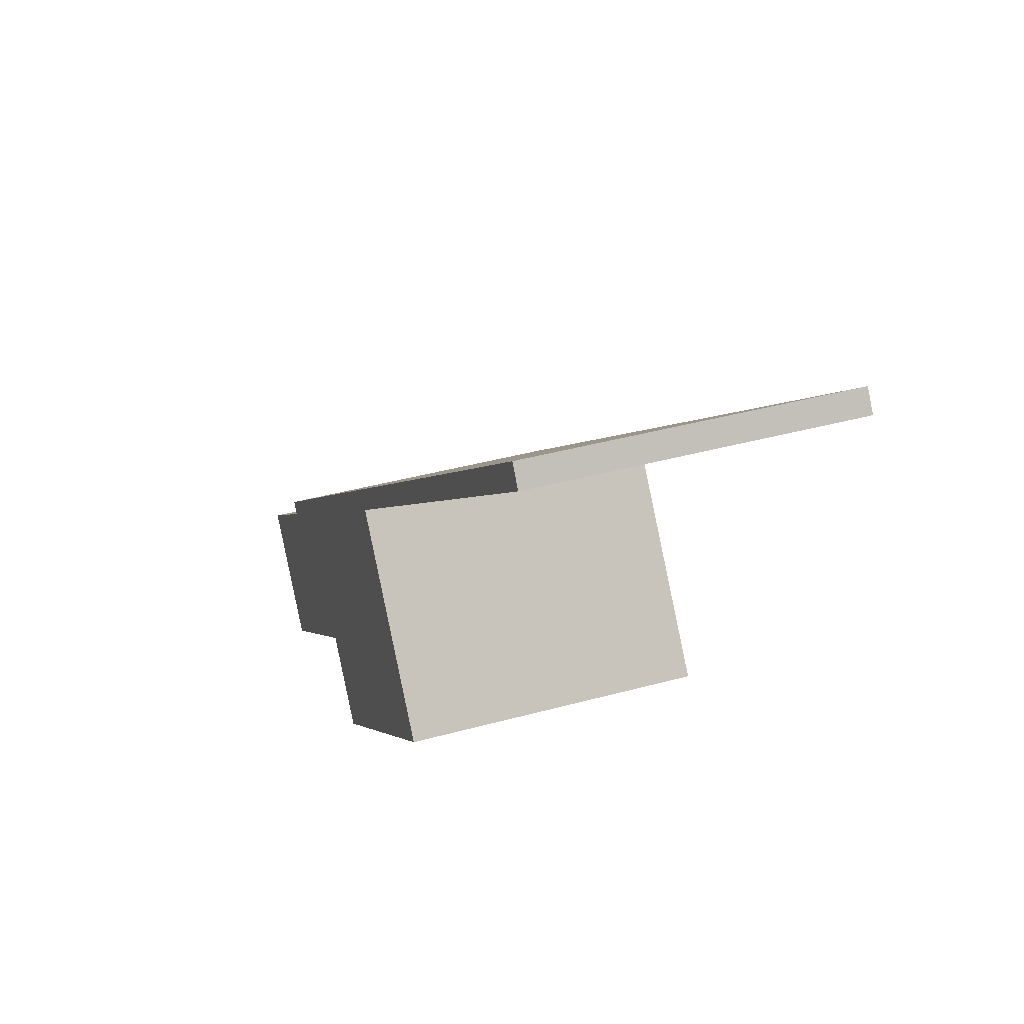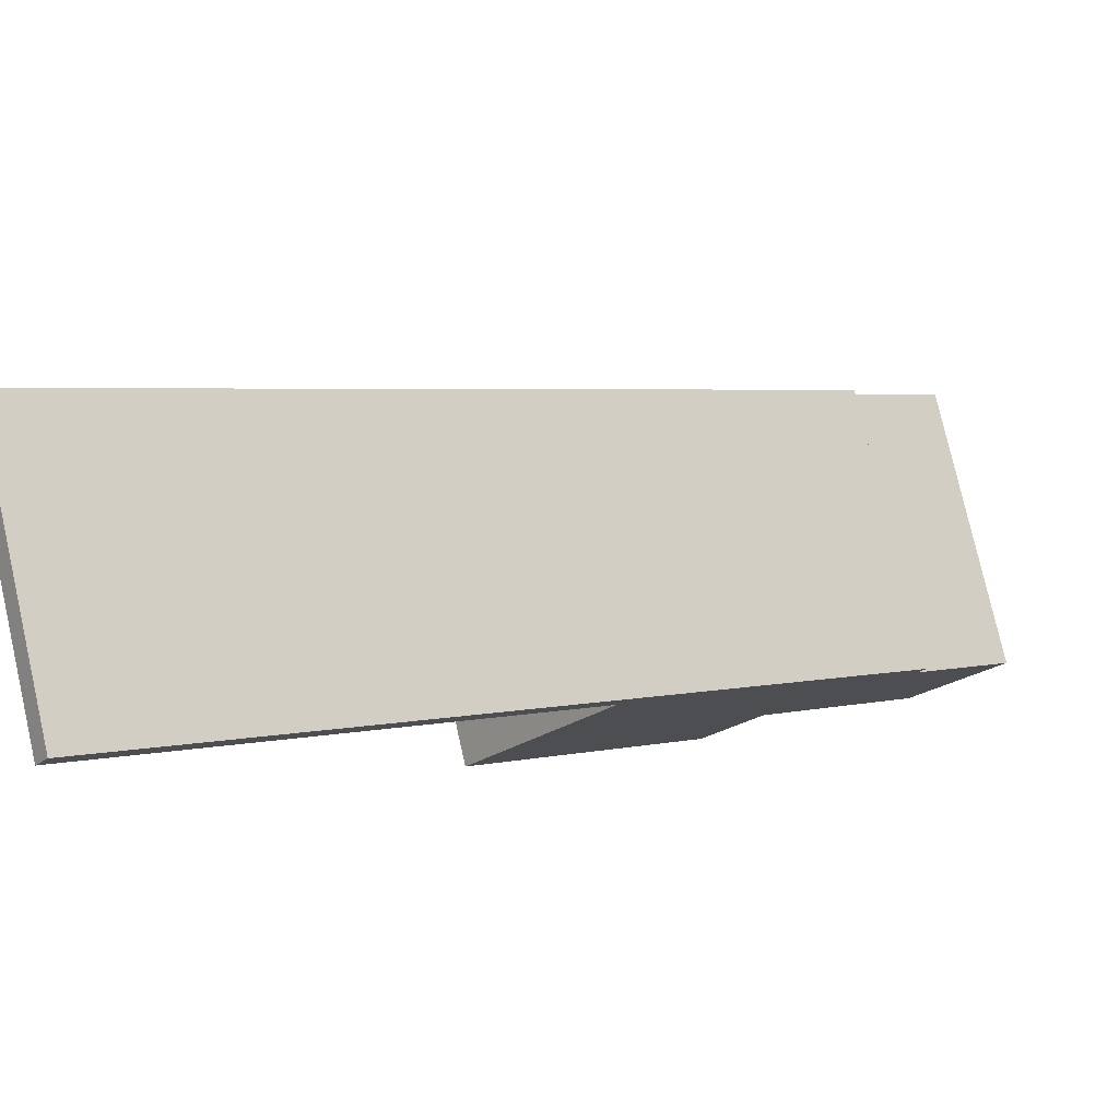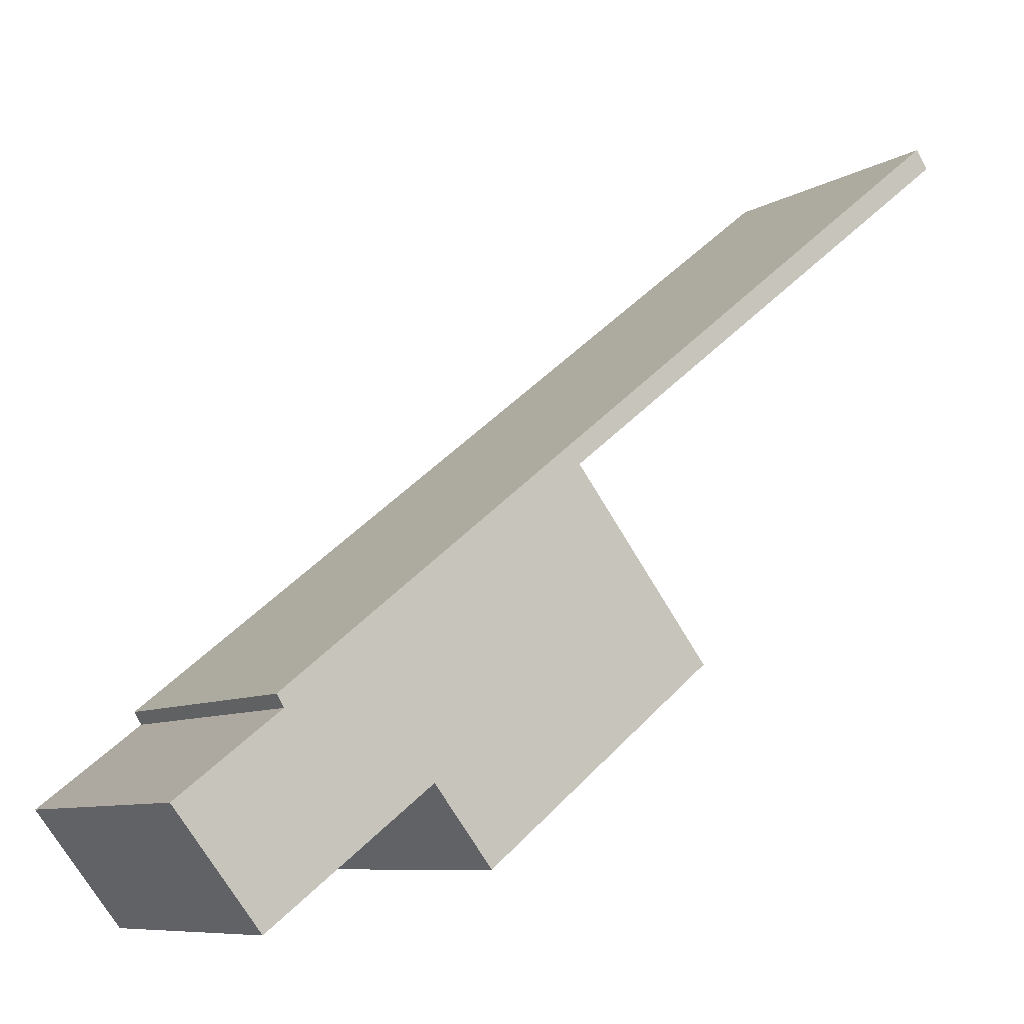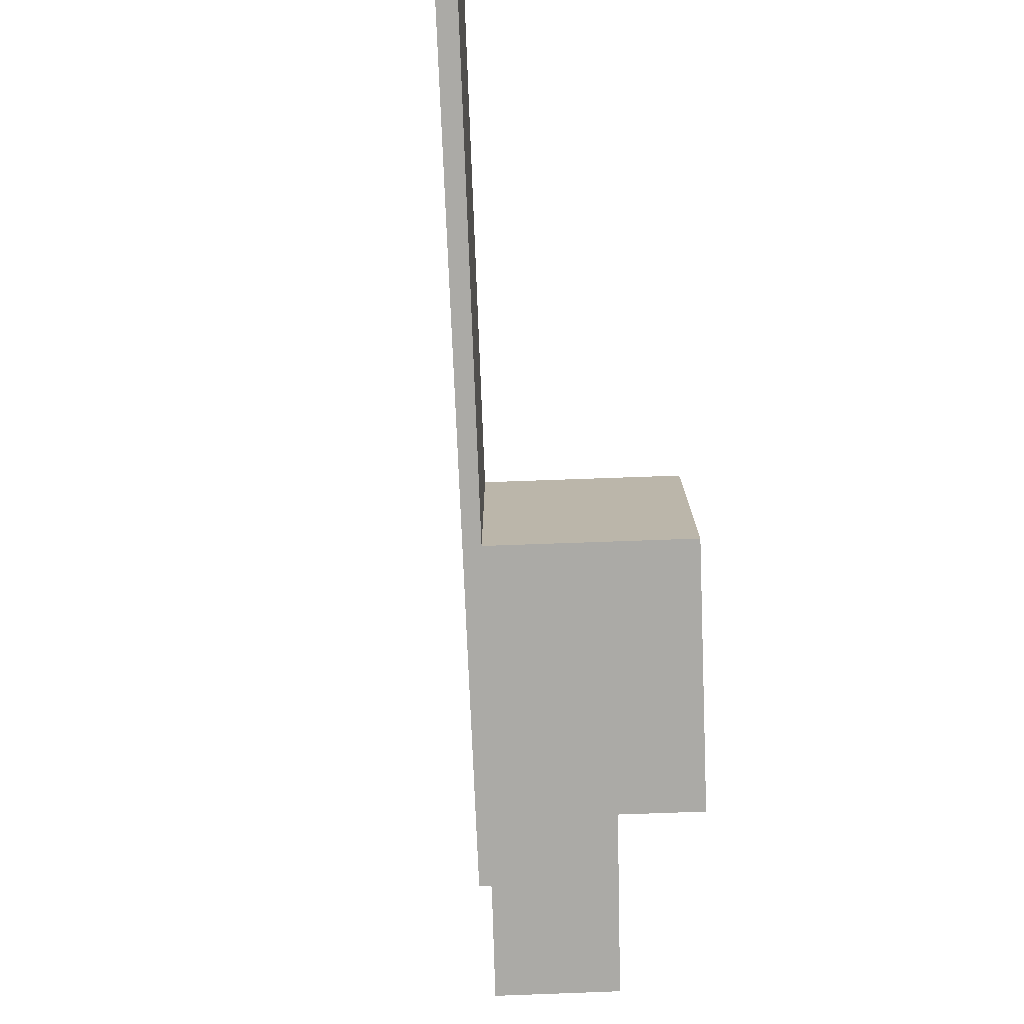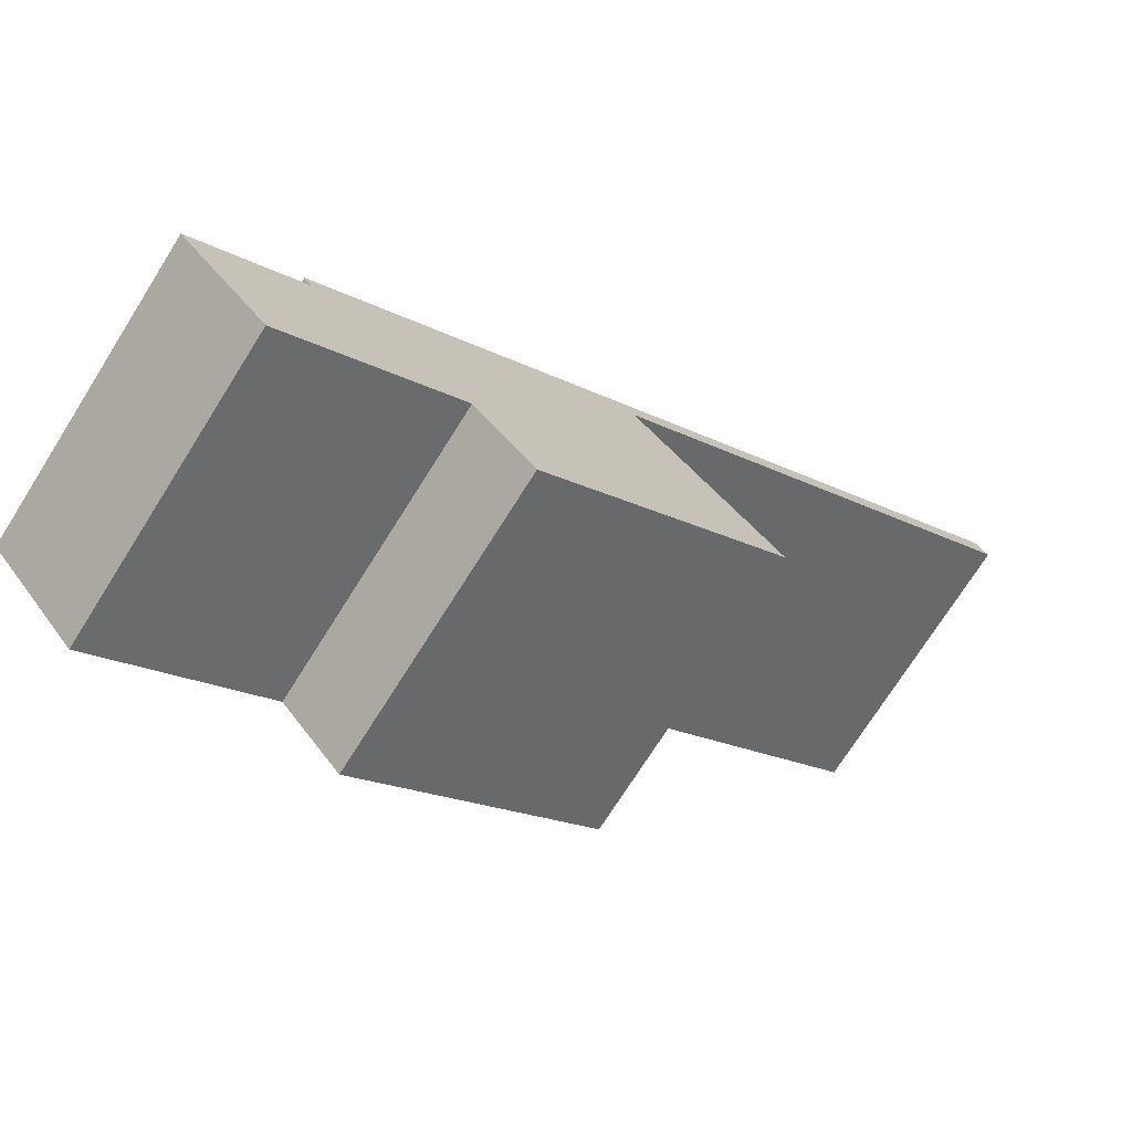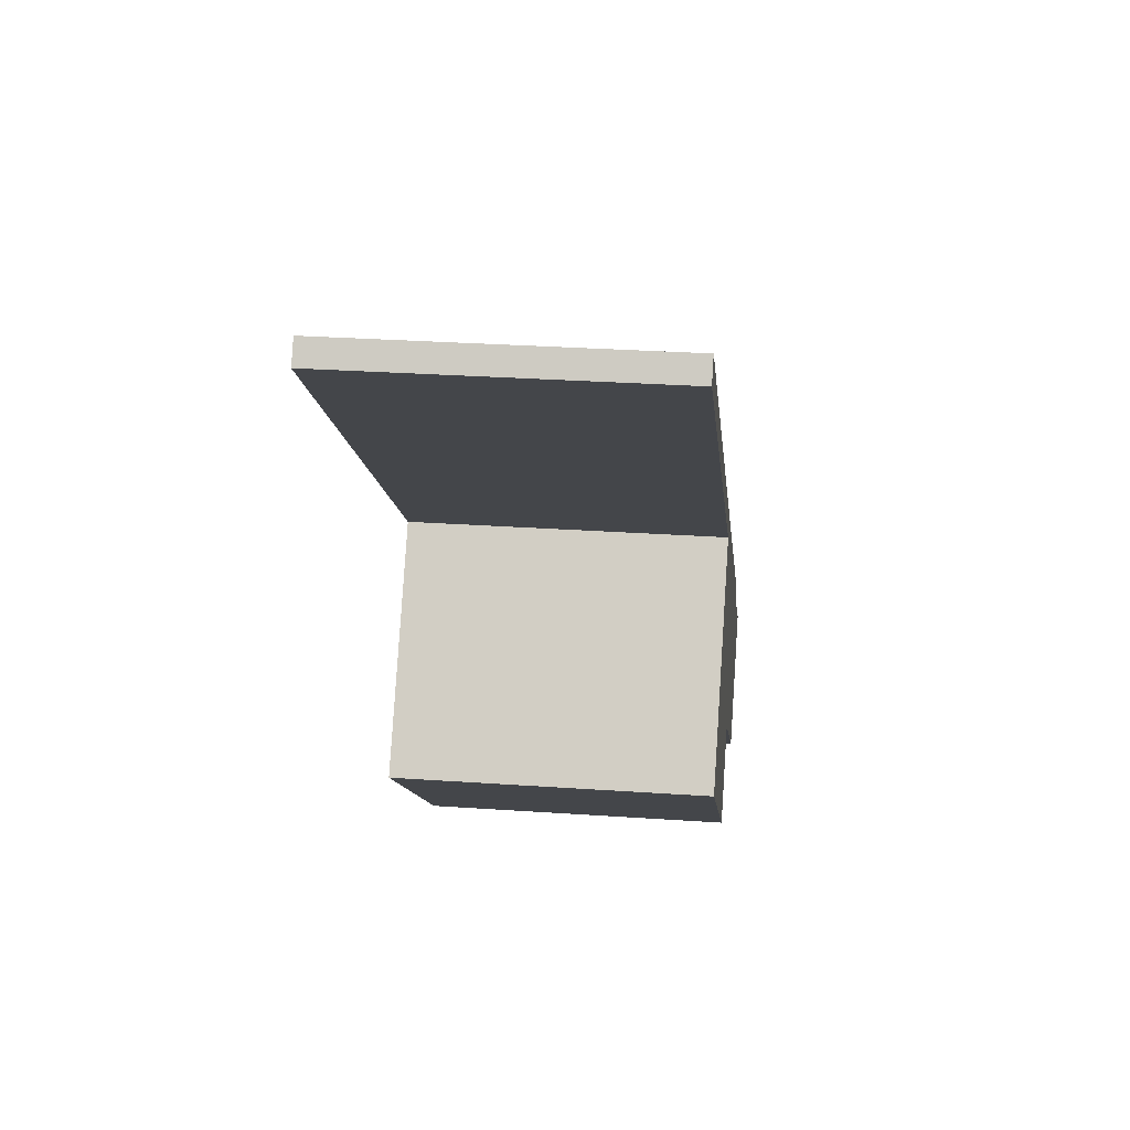
<metadata>
{"format":"obj","ext":"obj","renderer":"f3d","projection":"perspective","resolution":1024,"background":"white","views":[{"elev":38.8,"azim":70.9,"up":"+Z"},{"elev":78.2,"azim":167.2,"up":"+Z"},{"elev":-8.5,"azim":-33.3,"up":"+Z"},{"elev":-75.7,"azim":53.6,"up":"+Y"},{"elev":-72.7,"azim":-32.2,"up":"+Z"},{"elev":29.1,"azim":95.9,"up":"+Z"}]}
</metadata>
<code>
v  4.521 4.15 -0.785
v  3.659 4.15 0.3
v  7.981 4.15 2.001
v  12.39 4.15 9.766
v  7.714 4.15 6.425
v  12.2 4.15 10.03
v  7.905 4.15 6.191
v  1.393 4.15 1.341
v  5.916 4.15 4.604
v  1.497 4.15 1.171
v  1.254 4.15 -1.563
v  1.413 4.15 1.105
v  0 4.15 2.541e-16
v  0 0 0
v  1.497 -7.17e-17 1.171
v  1.413 -6.766e-17 1.105
v  1.393 -8.211e-17 1.341
v  7.714 -3.934e-16 6.425
v  12.2 -6.143e-16 10.03
v  4.521 4.807e-17 -0.785
v  3.659 -1.837e-17 0.3
v  1.254 9.571e-17 -1.563
v  12.39 -5.98e-16 9.766
v  5.916 -2.819e-16 4.604
v  7.981 -1.225e-16 2.001
v  7.905 -3.791e-16 6.191
g defaultobject
f 1 2 3
f 4 5 6
f 5 4 7
f 5 7 8
f 8 7 9
f 8 9 3
f 8 3 2
f 8 2 10
f 10 2 11
f 10 11 12
f 12 11 13
f 14 12 13
f 12 14 10
f 10 14 15
f 15 14 16
f 17 5 8
f 5 17 18
f 5 18 6
f 6 18 19
f 15 8 10
f 8 15 17
f 20 2 1
f 2 20 21
f 22 13 11
f 13 22 14
f 19 4 6
f 4 19 23
f 24 3 9
f 3 24 25
f 23 7 4
f 7 23 26
f 7 26 9
f 9 26 24
f 25 1 3
f 1 25 20
f 21 11 2
f 11 21 22
f 18 23 19
f 23 18 26
f 26 18 17
f 26 17 24
f 24 17 25
f 25 17 21
f 21 17 15
f 21 15 22
f 22 15 16
f 22 16 14
f 20 25 21

</code>
